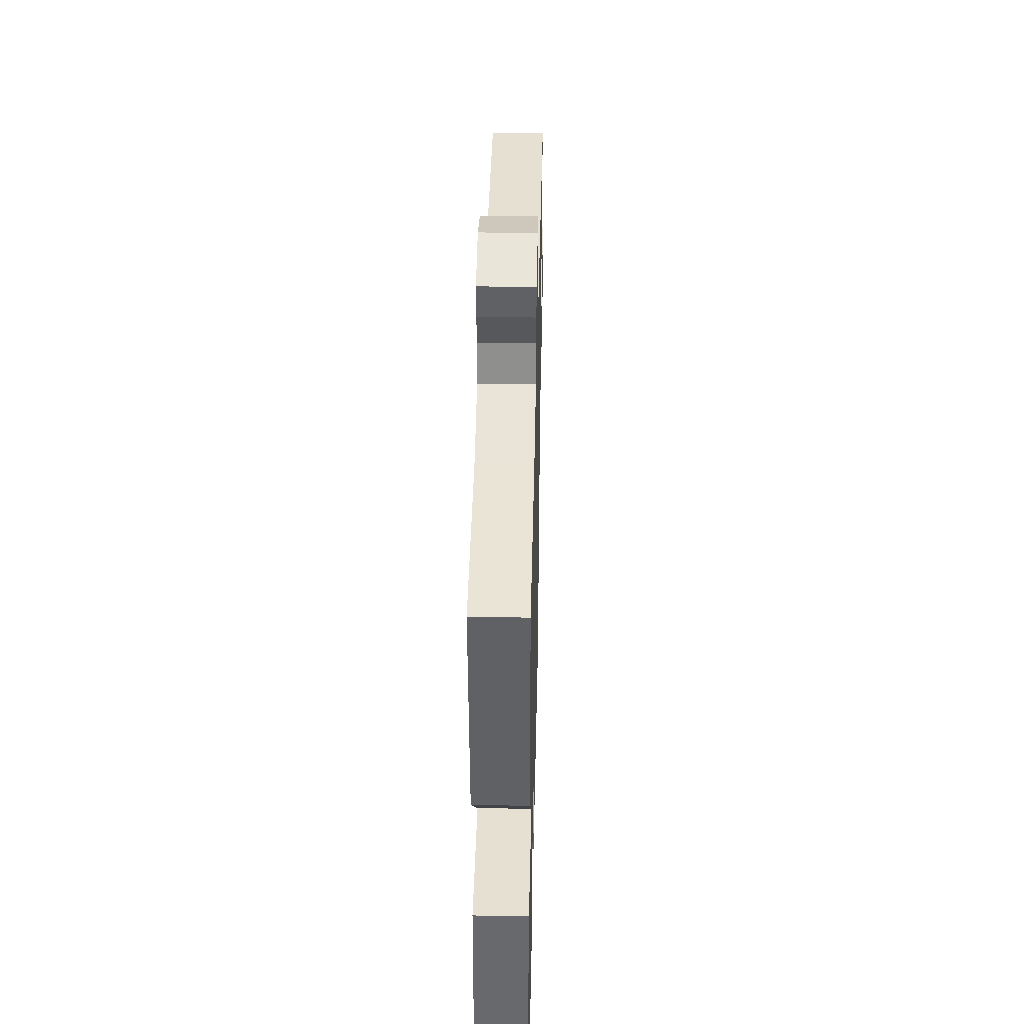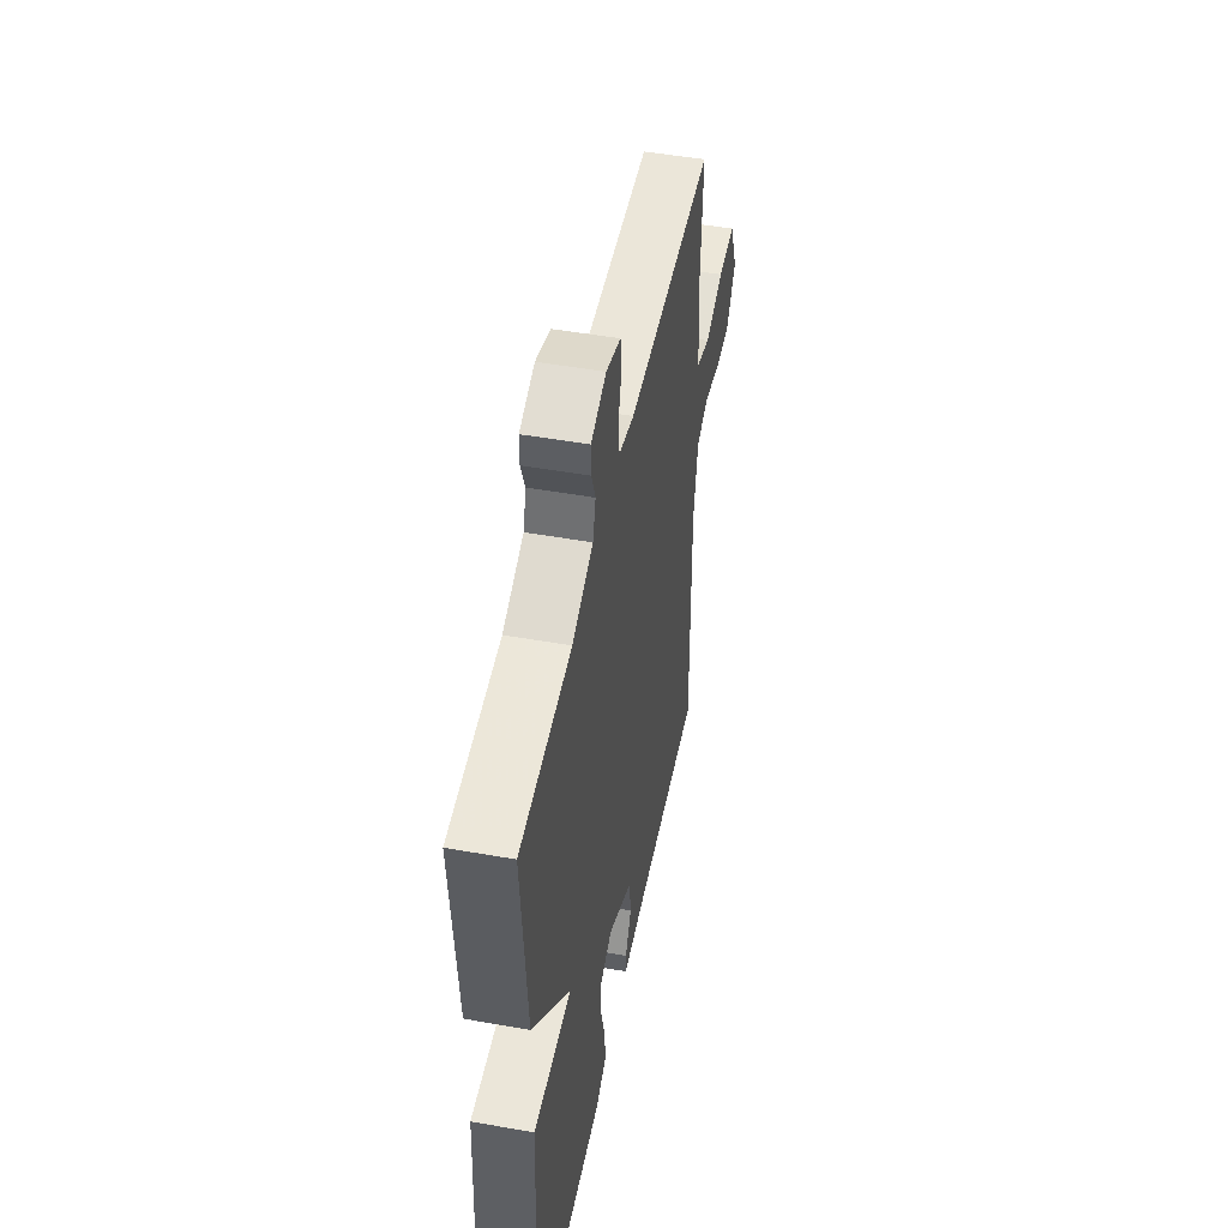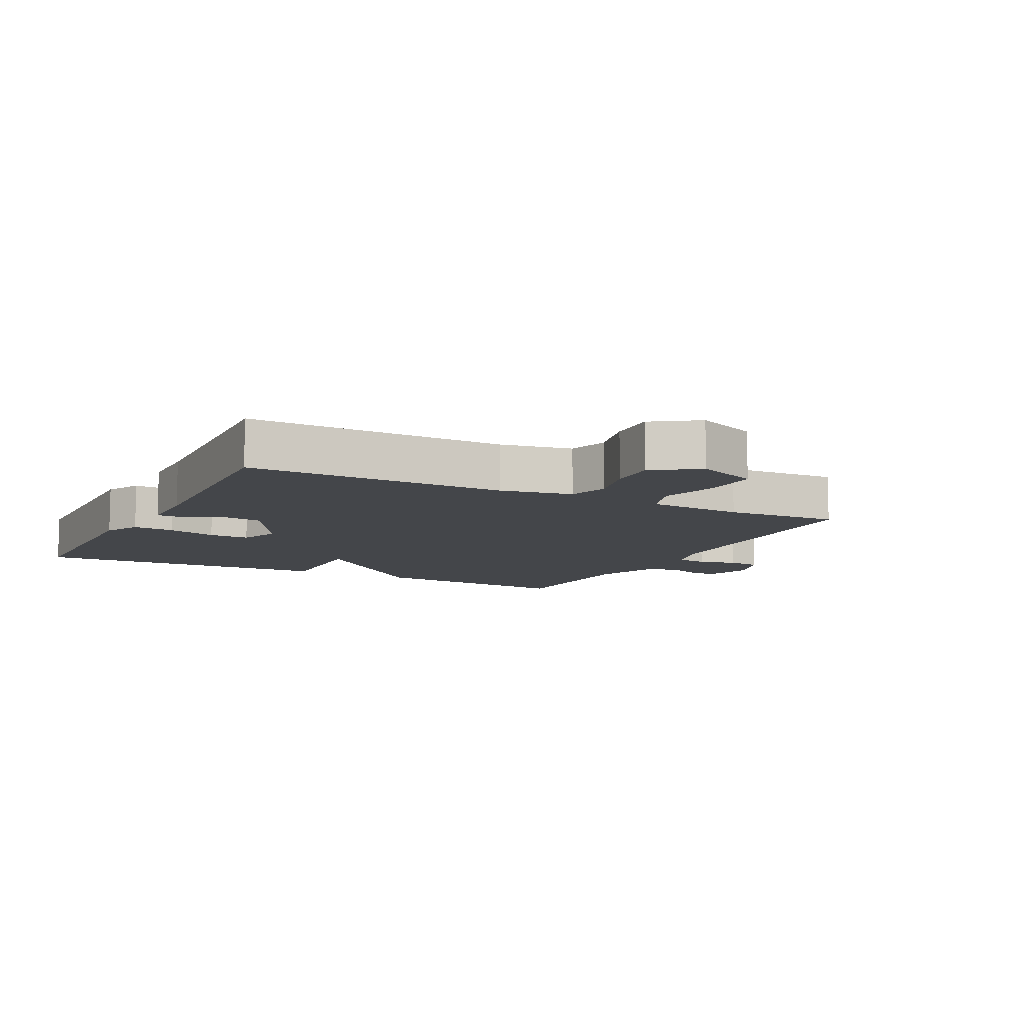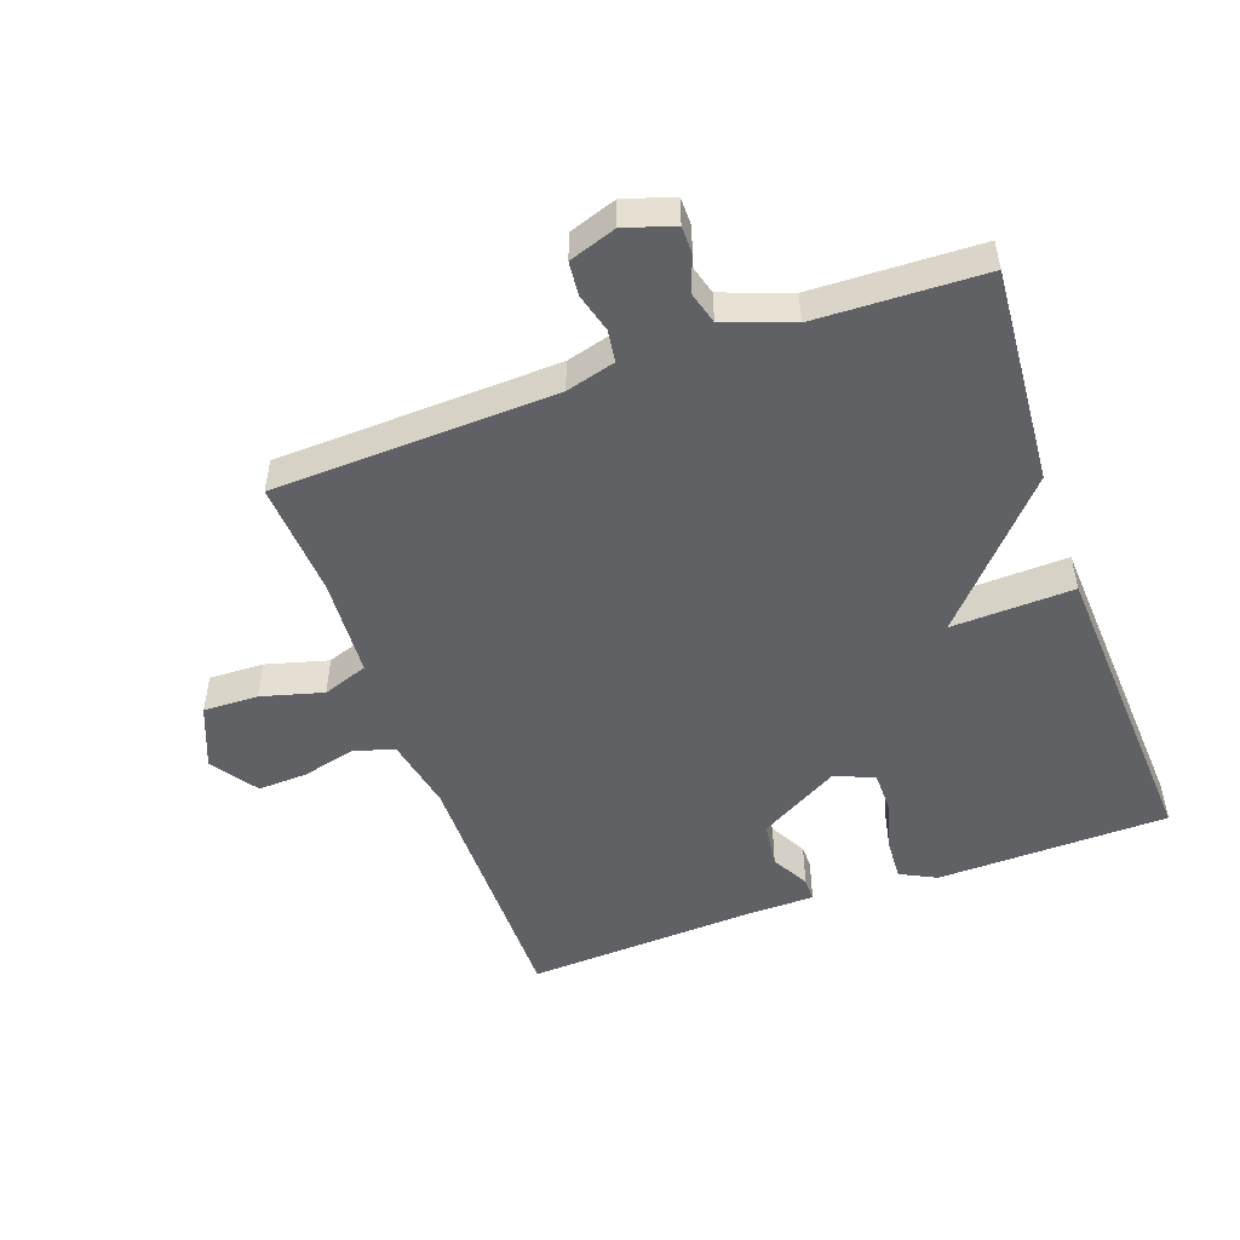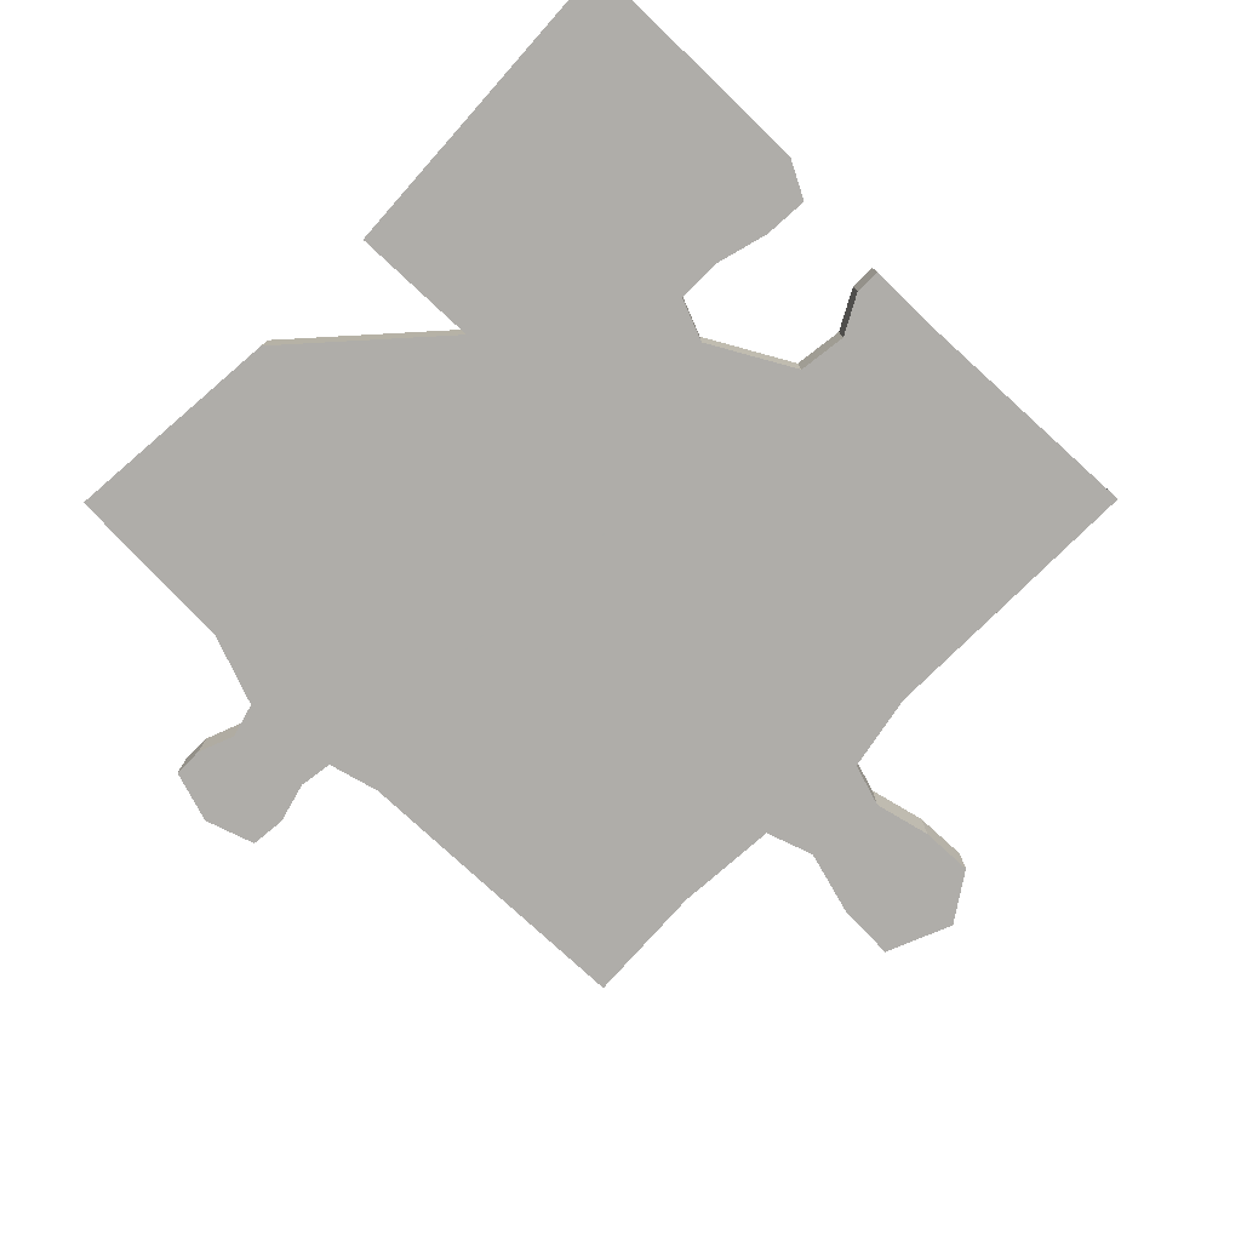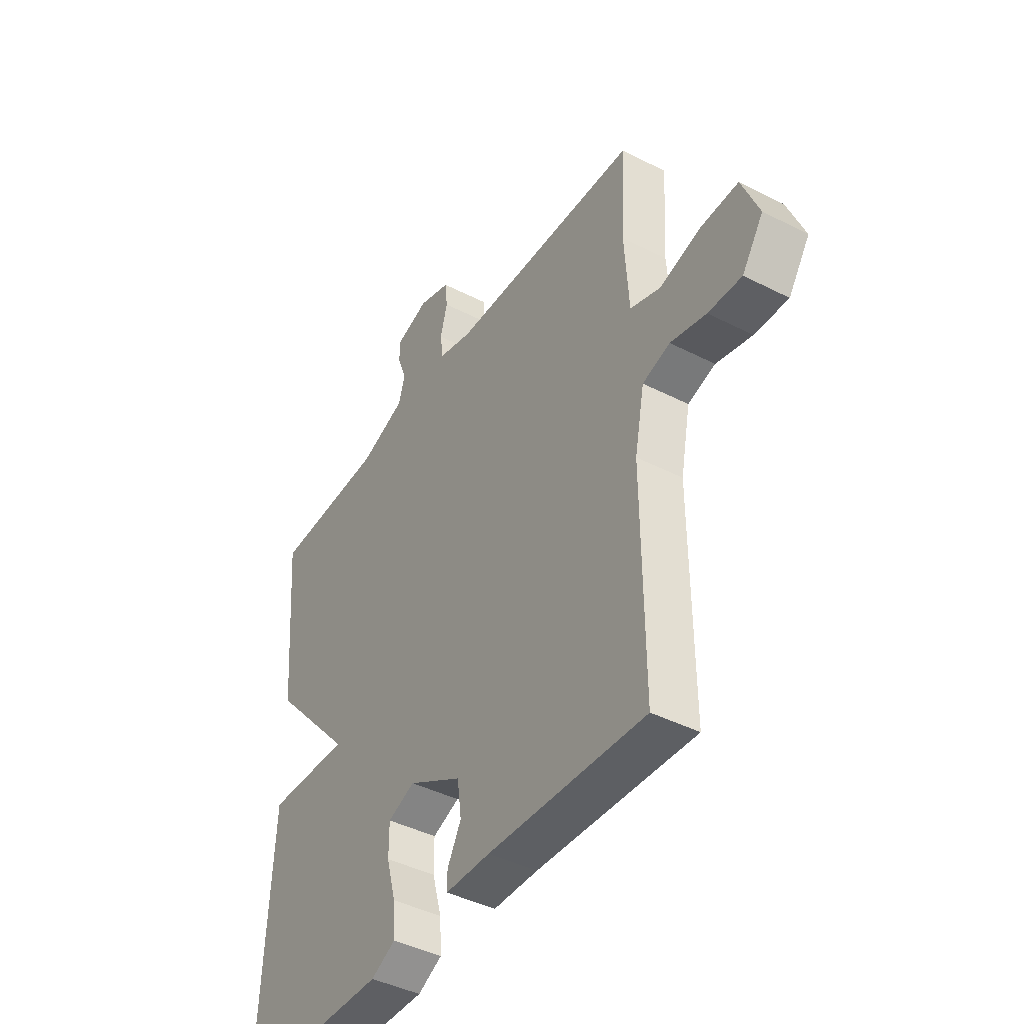
<metadata>
{"format":"obj","ext":"obj","renderer":"f3d","projection":"perspective","resolution":1024,"background":"white","views":[{"elev":40.3,"azim":91.3,"up":"+Z"},{"elev":49.3,"azim":101.1,"up":"+Z"},{"elev":-9.4,"azim":-117.2,"up":"+Y"},{"elev":-50.4,"azim":19.9,"up":"+Y"},{"elev":-77.2,"azim":135.2,"up":"+Y"},{"elev":-42.6,"azim":-121.4,"up":"+Z"}]}
</metadata>
<code>
v -0.5 0.07 0.5
v -0.069 0.07 0.514
v 0.006 0.07 0.534
v 0.013 0.07 0.583
v -0.003 0.07 0.642
v 0.002 0.07 0.693
v 0.074 0.07 0.717
v 0.149 0.07 0.693
v 0.149 0.07 0.65
v 0.129 0.07 0.598
v 0.143 0.07 0.548
v 0.246 0.07 0.51
v 0.5 0.07 0.5
v 0.474 0.07 0.172
v 0.288 0.07 -0.034
v 0.474 0.07 -0.028
v 0.5 0.07 -0.5
v 0.147 0.07 -0.506
v 0.092 0.07 -0.478
v 0.096 0.07 -0.414
v 0.117 0.07 -0.337
v 0.117 0.07 -0.274
v 0.056 0.07 -0.25
v -0.066 0.07 -0.319
v -0.075 0.07 -0.389
v -0.044 0.07 -0.446
v -0.044 0.07 -0.482
v -0.145 0.07 -0.483
v -0.5 0.07 -0.5
v -0.497 0.07 -0.097
v -0.519 0.07 0.015
v -0.581 0.07 0.034
v -0.662 0.07 0.014
v -0.738 0.07 0.011
v -0.786 0.07 0.082
v -0.747 0.07 0.178
v -0.663 0.07 0.175
v -0.569 0.07 0.149
v -0.5 0.07 0.173
v -0.49 0.07 0.323
v -0.5 0 0.5
v -0.069 0 0.514
v 0.006 0 0.534
v 0.013 0 0.583
v -0.003 0 0.642
v 0.002 0 0.693
v 0.074 0 0.717
v 0.149 0 0.693
v 0.149 0 0.65
v 0.129 0 0.598
v 0.143 0 0.548
v 0.246 0 0.51
v 0.5 0 0.5
v 0.474 0 0.172
v 0.288 0 -0.034
v 0.474 0 -0.028
v 0.5 0 -0.5
v 0.147 0 -0.506
v 0.092 0 -0.478
v 0.096 0 -0.414
v 0.117 0 -0.337
v 0.117 0 -0.274
v 0.056 0 -0.25
v -0.066 0 -0.319
v -0.075 0 -0.389
v -0.044 0 -0.446
v -0.044 0 -0.482
v -0.145 0 -0.483
v -0.5 0 -0.5
v -0.497 0 -0.097
v -0.519 0 0.015
v -0.581 0 0.034
v -0.662 0 0.014
v -0.738 0 0.011
v -0.786 0 0.082
v -0.747 0 0.178
v -0.663 0 0.175
v -0.569 0 0.149
v -0.5 0 0.173
v -0.49 0 0.323
f 36 37 38
f 35 36 38
f 34 35 38
f 33 34 38
f 32 33 38
f 31 32 38 39
f 30 31 39
f 28 29 30
f 30 39 40
f 28 30 40
f 27 28 40
f 26 27 40
f 25 26 40
f 19 20 21
f 18 19 21
f 17 18 21
f 16 17 21
f 15 16 21
f 15 21 22
f 12 13 14 15
f 15 22 23
f 12 15 23
f 11 12 23
f 8 9 10
f 7 8 10
f 6 7 10
f 5 6 10
f 4 5 10
f 11 23 24
f 10 11 24
f 4 10 24
f 3 4 24
f 40 1 2
f 24 25 40
f 3 24 40
f 2 3 40
f 78 77 76
f 78 76 75
f 78 75 74
f 78 74 73
f 78 73 72
f 79 78 72 71
f 79 71 70
f 70 69 68
f 80 79 70
f 80 70 68
f 80 68 67
f 80 67 66
f 80 66 65
f 61 60 59
f 61 59 58
f 61 58 57
f 61 57 56
f 61 56 55
f 62 61 55
f 55 54 53 52
f 63 62 55
f 63 55 52
f 63 52 51
f 50 49 48
f 50 48 47
f 50 47 46
f 50 46 45
f 50 45 44
f 64 63 51
f 64 51 50
f 64 50 44
f 64 44 43
f 42 41 80
f 80 65 64
f 80 64 43
f 80 43 42
f 1 41 42 2
f 2 42 43 3
f 3 43 44 4
f 4 44 45 5
f 5 45 46 6
f 6 46 47 7
f 7 47 48 8
f 8 48 49 9
f 9 49 50 10
f 10 50 51 11
f 11 51 52 12
f 12 52 53 13
f 13 53 54 14
f 14 54 55 15
f 15 55 56 16
f 16 56 57 17
f 17 57 58 18
f 18 58 59 19
f 19 59 60 20
f 20 60 61 21
f 21 61 62 22
f 22 62 63 23
f 23 63 64 24
f 24 64 65 25
f 25 65 66 26
f 26 66 67 27
f 27 67 68 28
f 28 68 69 29
f 29 69 70 30
f 30 70 71 31
f 31 71 72 32
f 32 72 73 33
f 33 73 74 34
f 34 74 75 35
f 35 75 76 36
f 36 76 77 37
f 37 77 78 38
f 38 78 79 39
f 39 79 80 40
f 40 80 41 1

</code>
